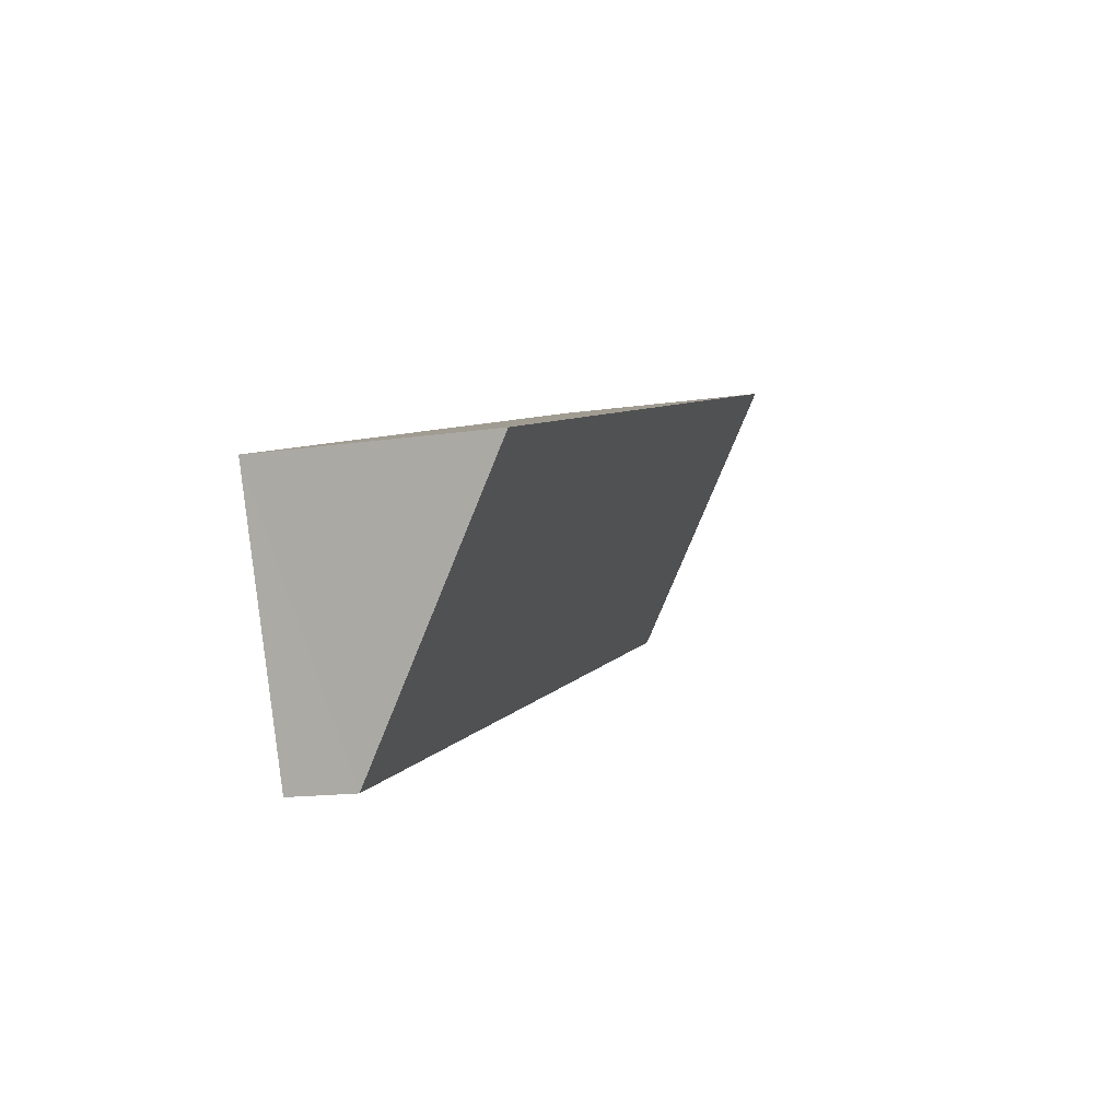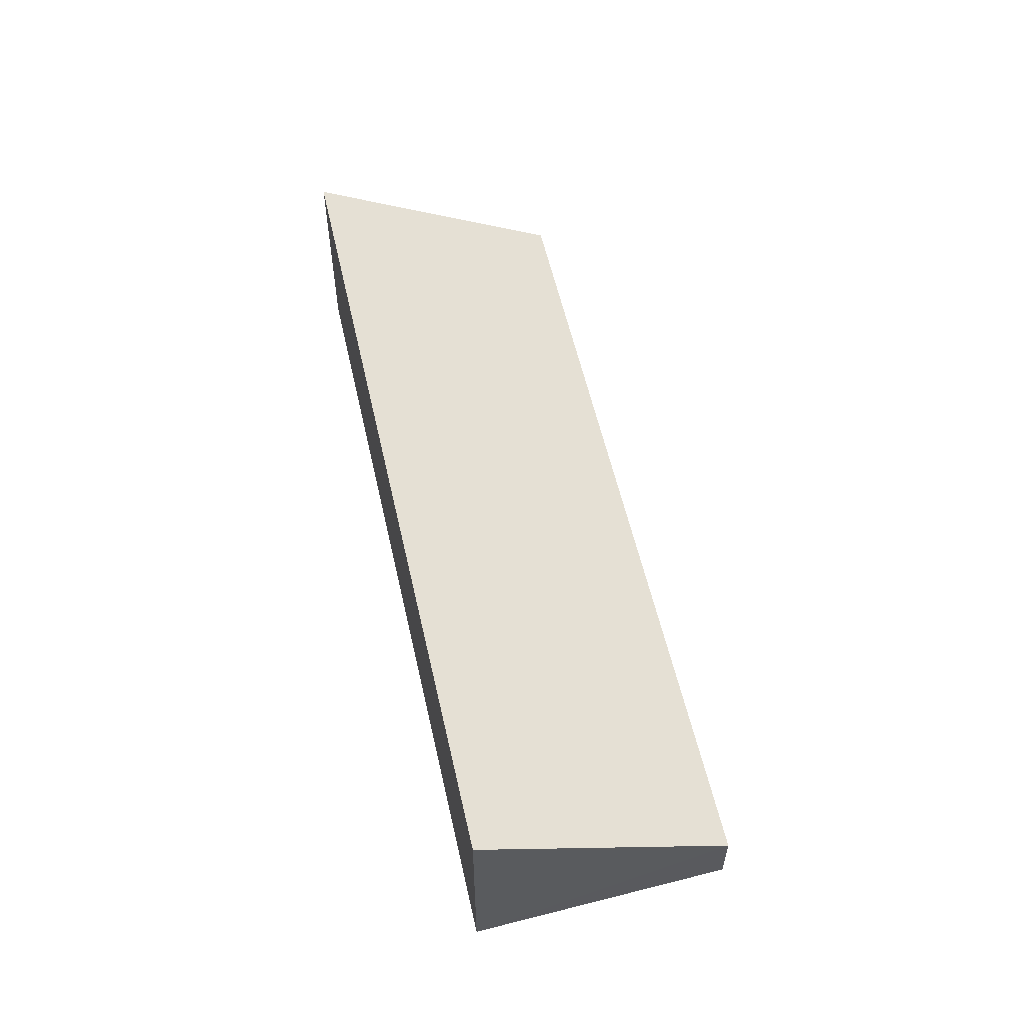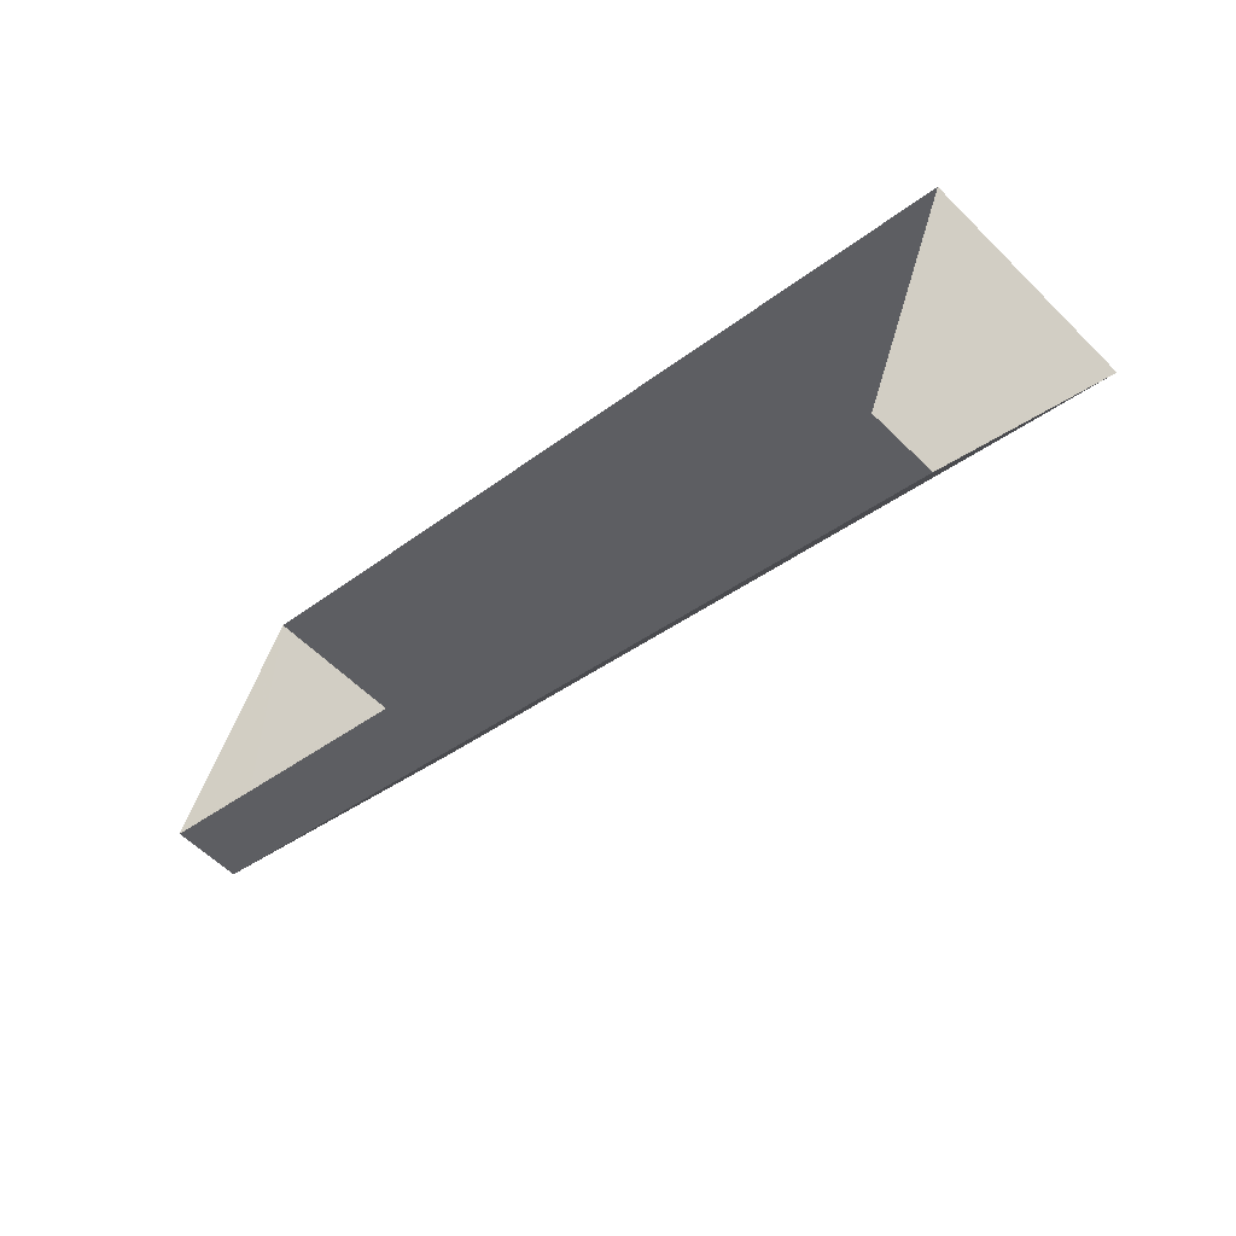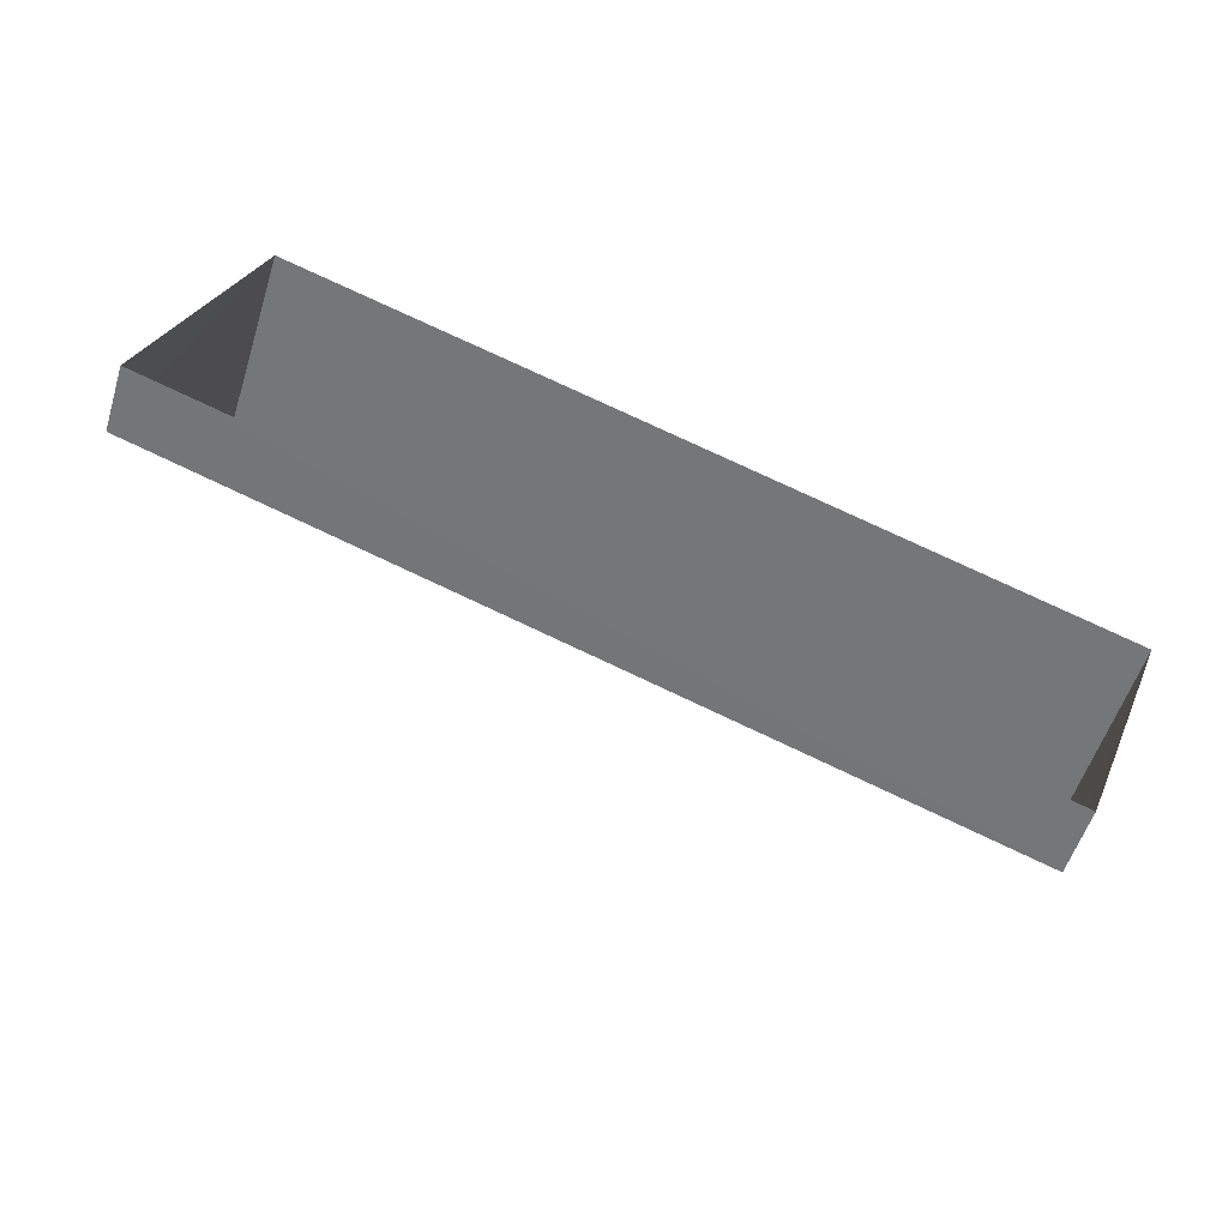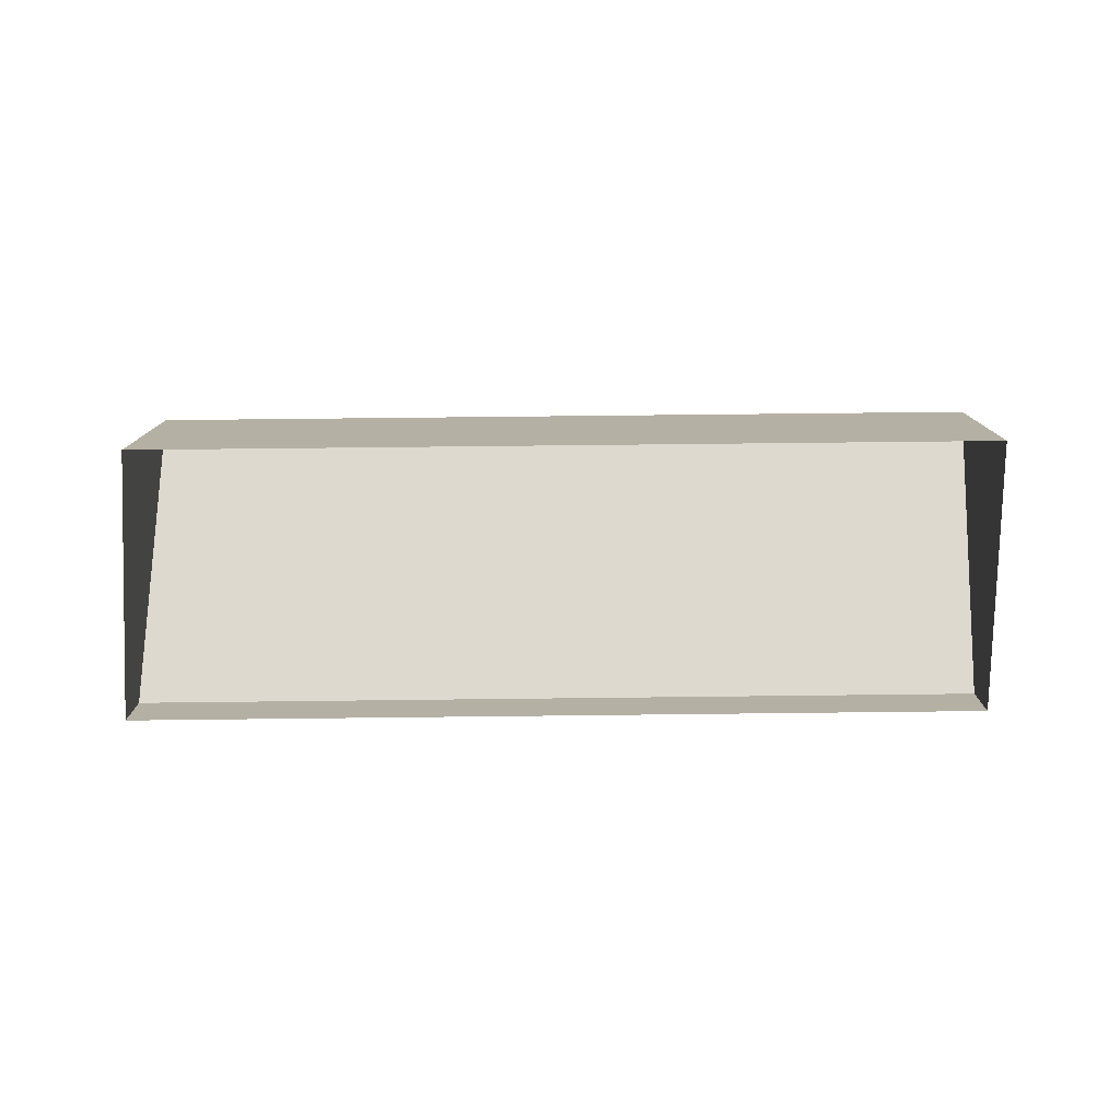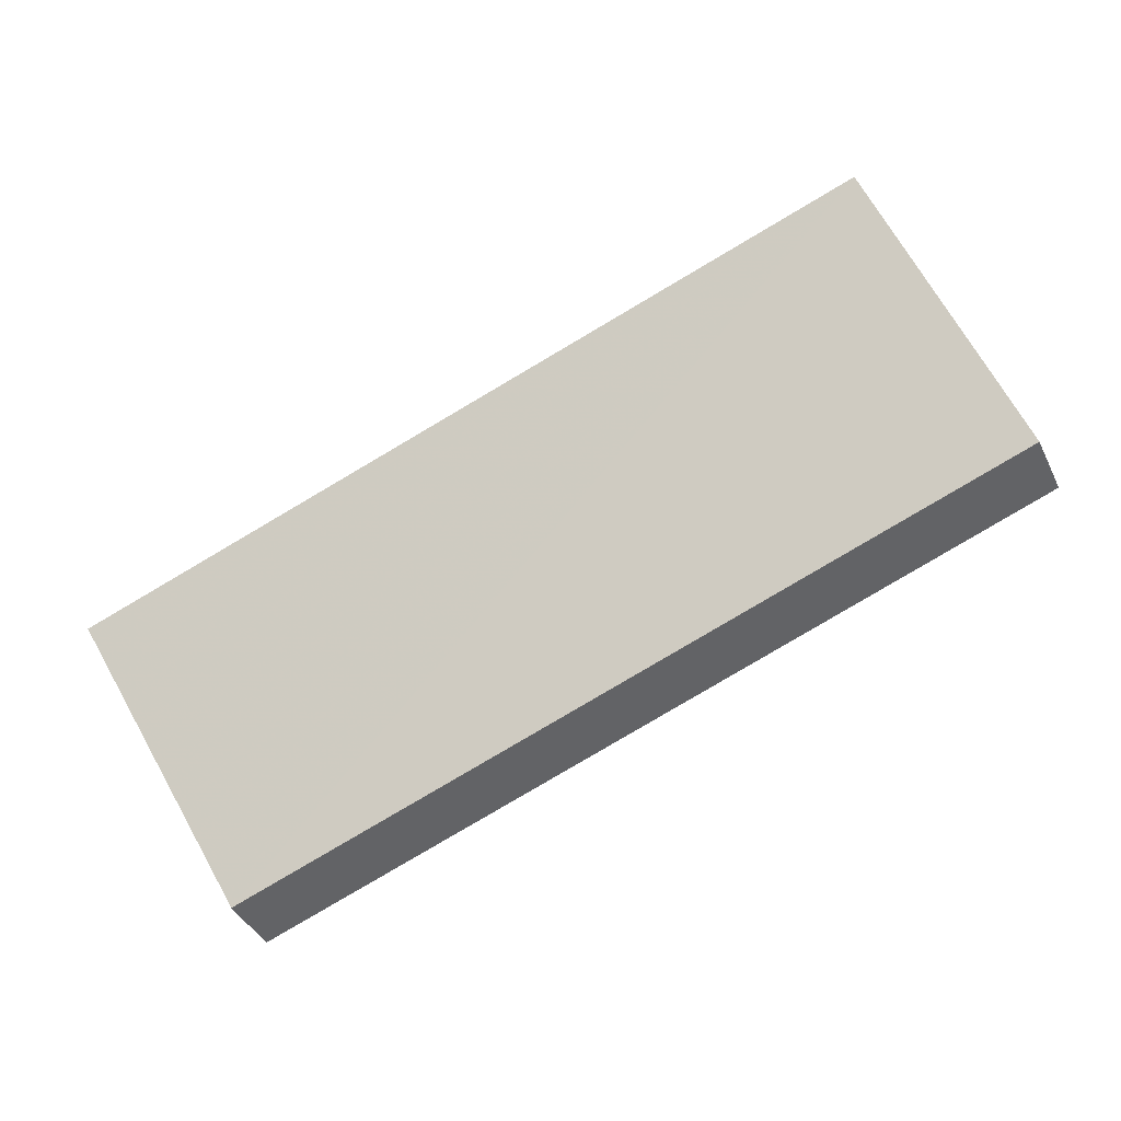
<metadata>
{"format":"obj","ext":"obj","renderer":"f3d","projection":"perspective","resolution":1024,"background":"white","views":[{"elev":-13.8,"azim":-71.6,"up":"+Y"},{"elev":57.2,"azim":-83.7,"up":"+Z"},{"elev":-58.6,"azim":-135.5,"up":"+Y"},{"elev":-54.7,"azim":162.9,"up":"+Y"},{"elev":-78.5,"azim":-160.4,"up":"+Z"},{"elev":-42.3,"azim":24.3,"up":"+Y"}]}
</metadata>
<code>
v -8.924e+04 -1.01e+05 1.854
v -8.925e+04 -1.01e+05 1.856
v -8.925e+04 -1.01e+05 1.856
v -8.924e+04 -1.01e+05 1.855
v -8.925e+04 -1.01e+05 2.559
v -8.924e+04 -1.01e+05 4.247
v -8.925e+04 -1.01e+05 4.247
v -8.924e+04 -1.01e+05 2.559
f 1 2 3
f 1 4 2
f 5 6 7
f 5 8 6
f 7 1 3
f 7 6 1
f 5 2 4
f 8 5 4
f 8 4 1
f 6 8 1
f 5 3 2
f 5 7 3

</code>
